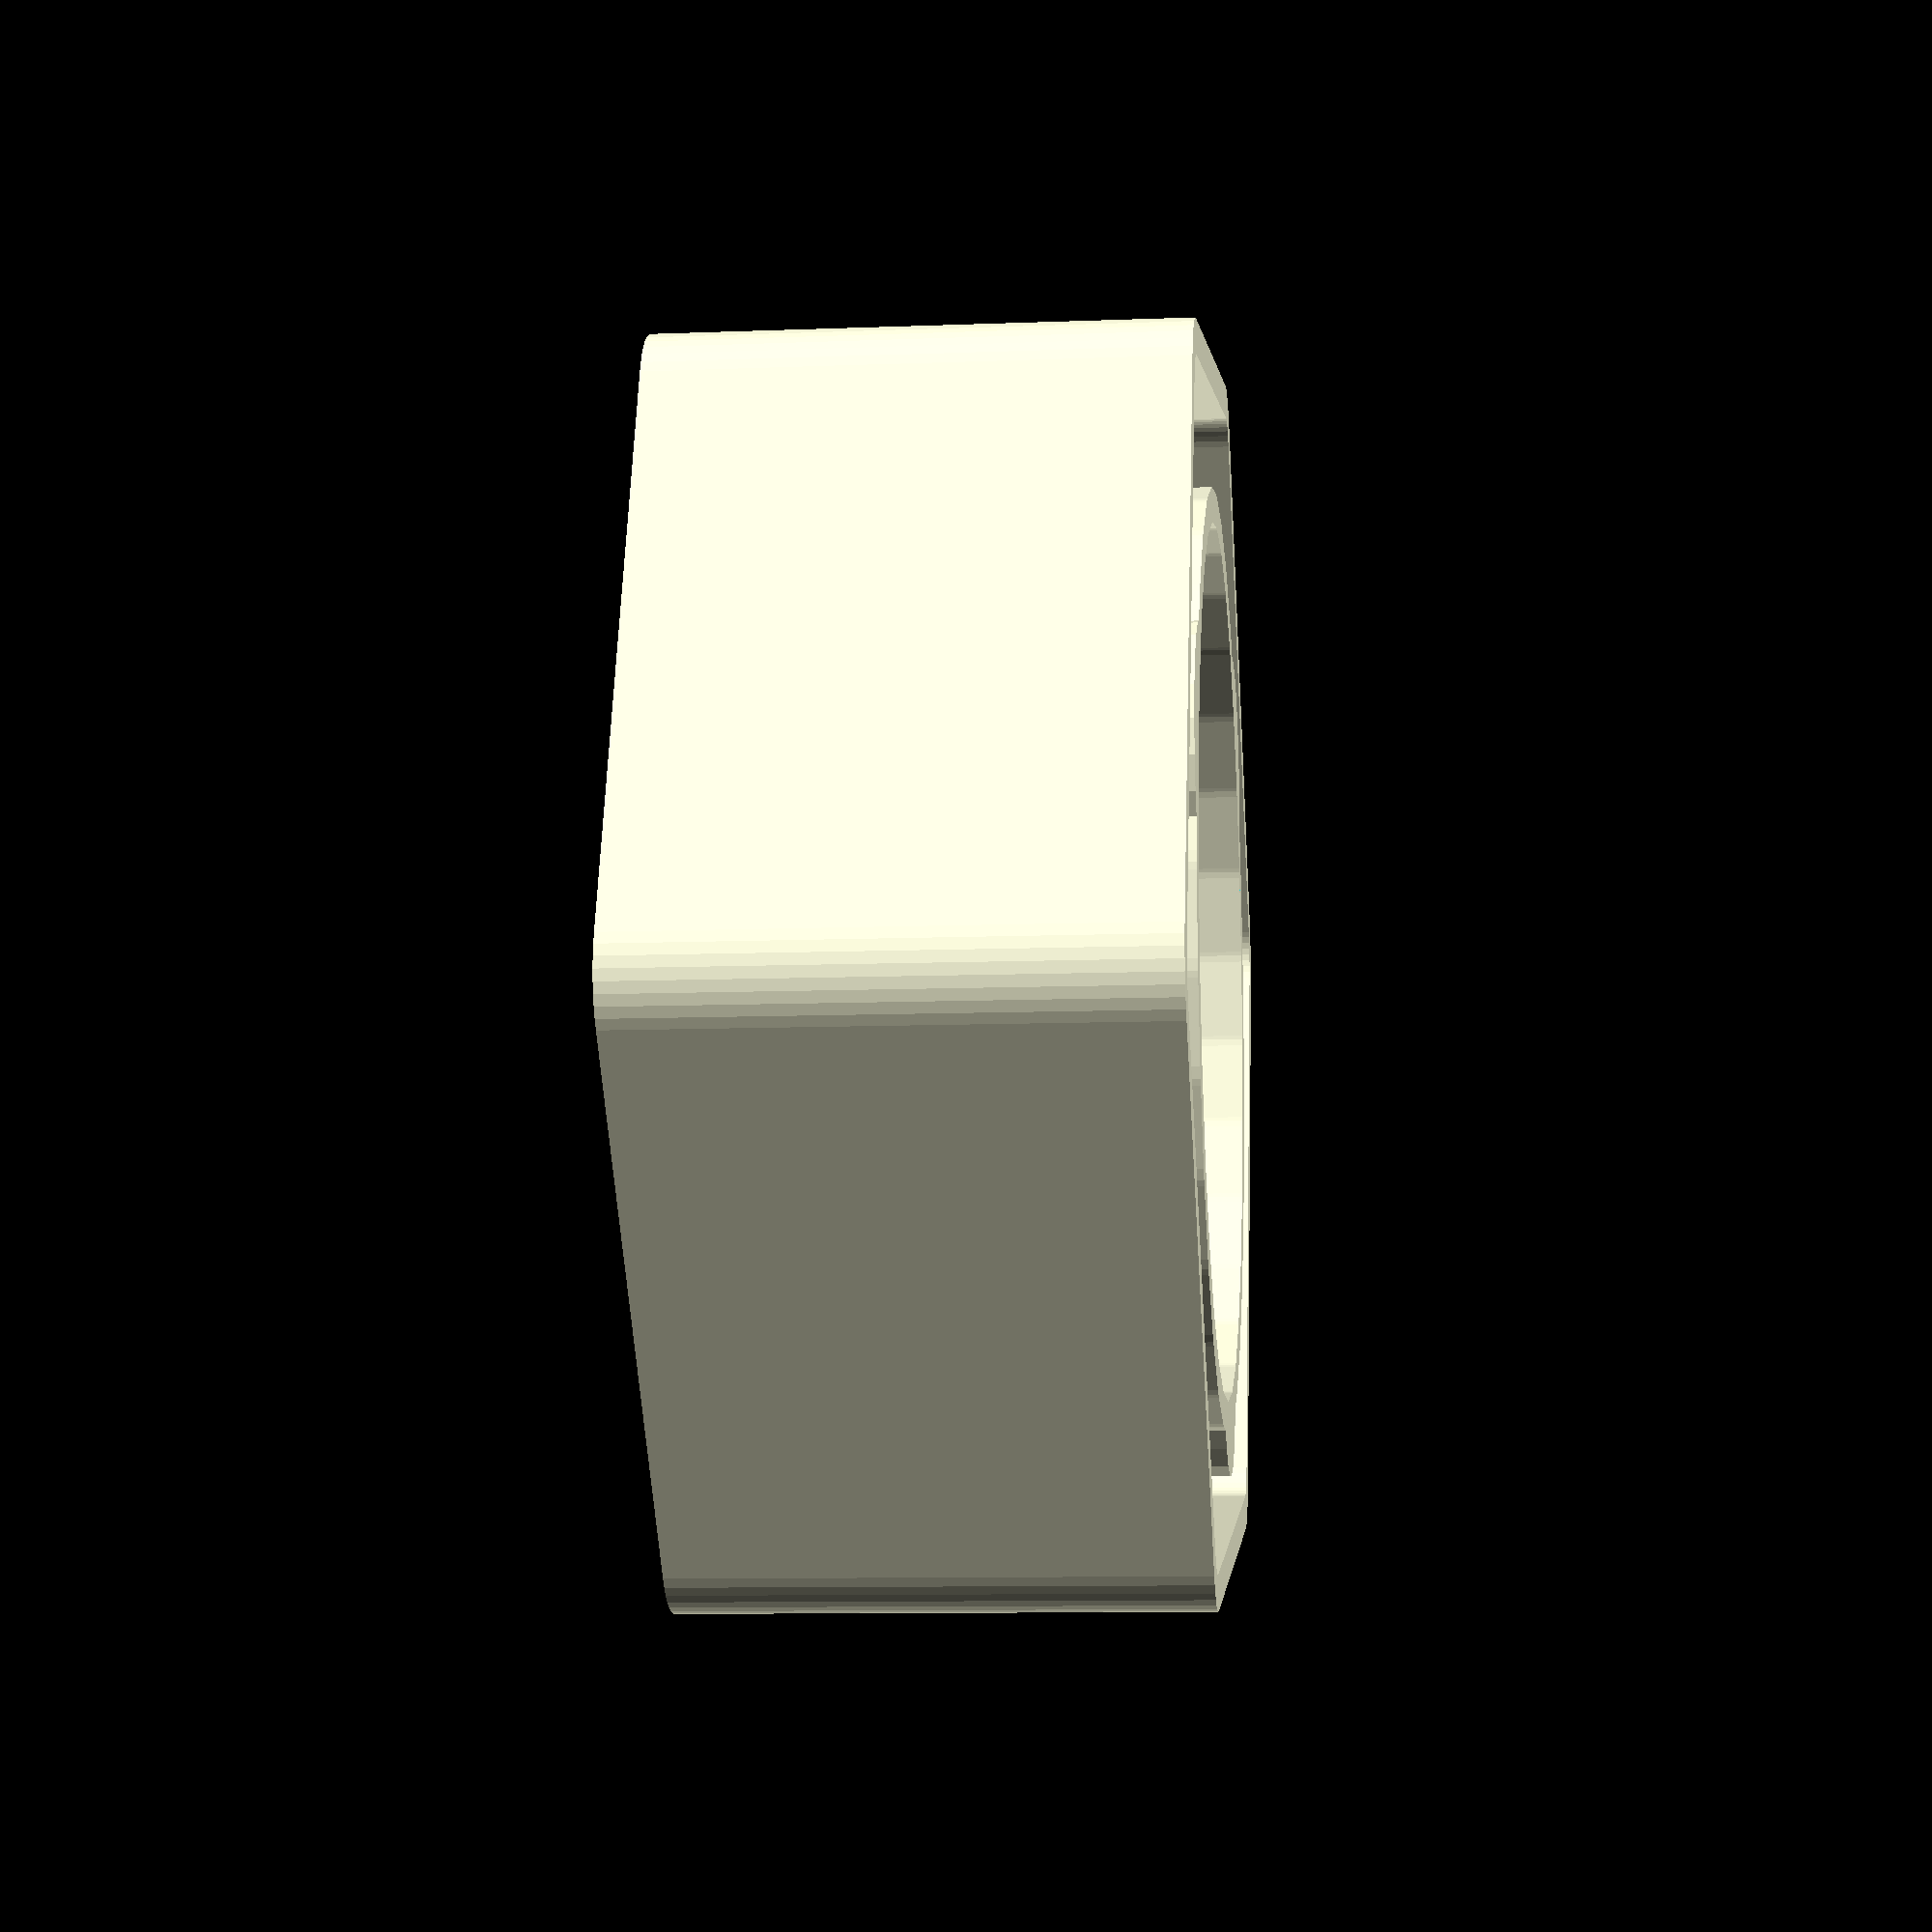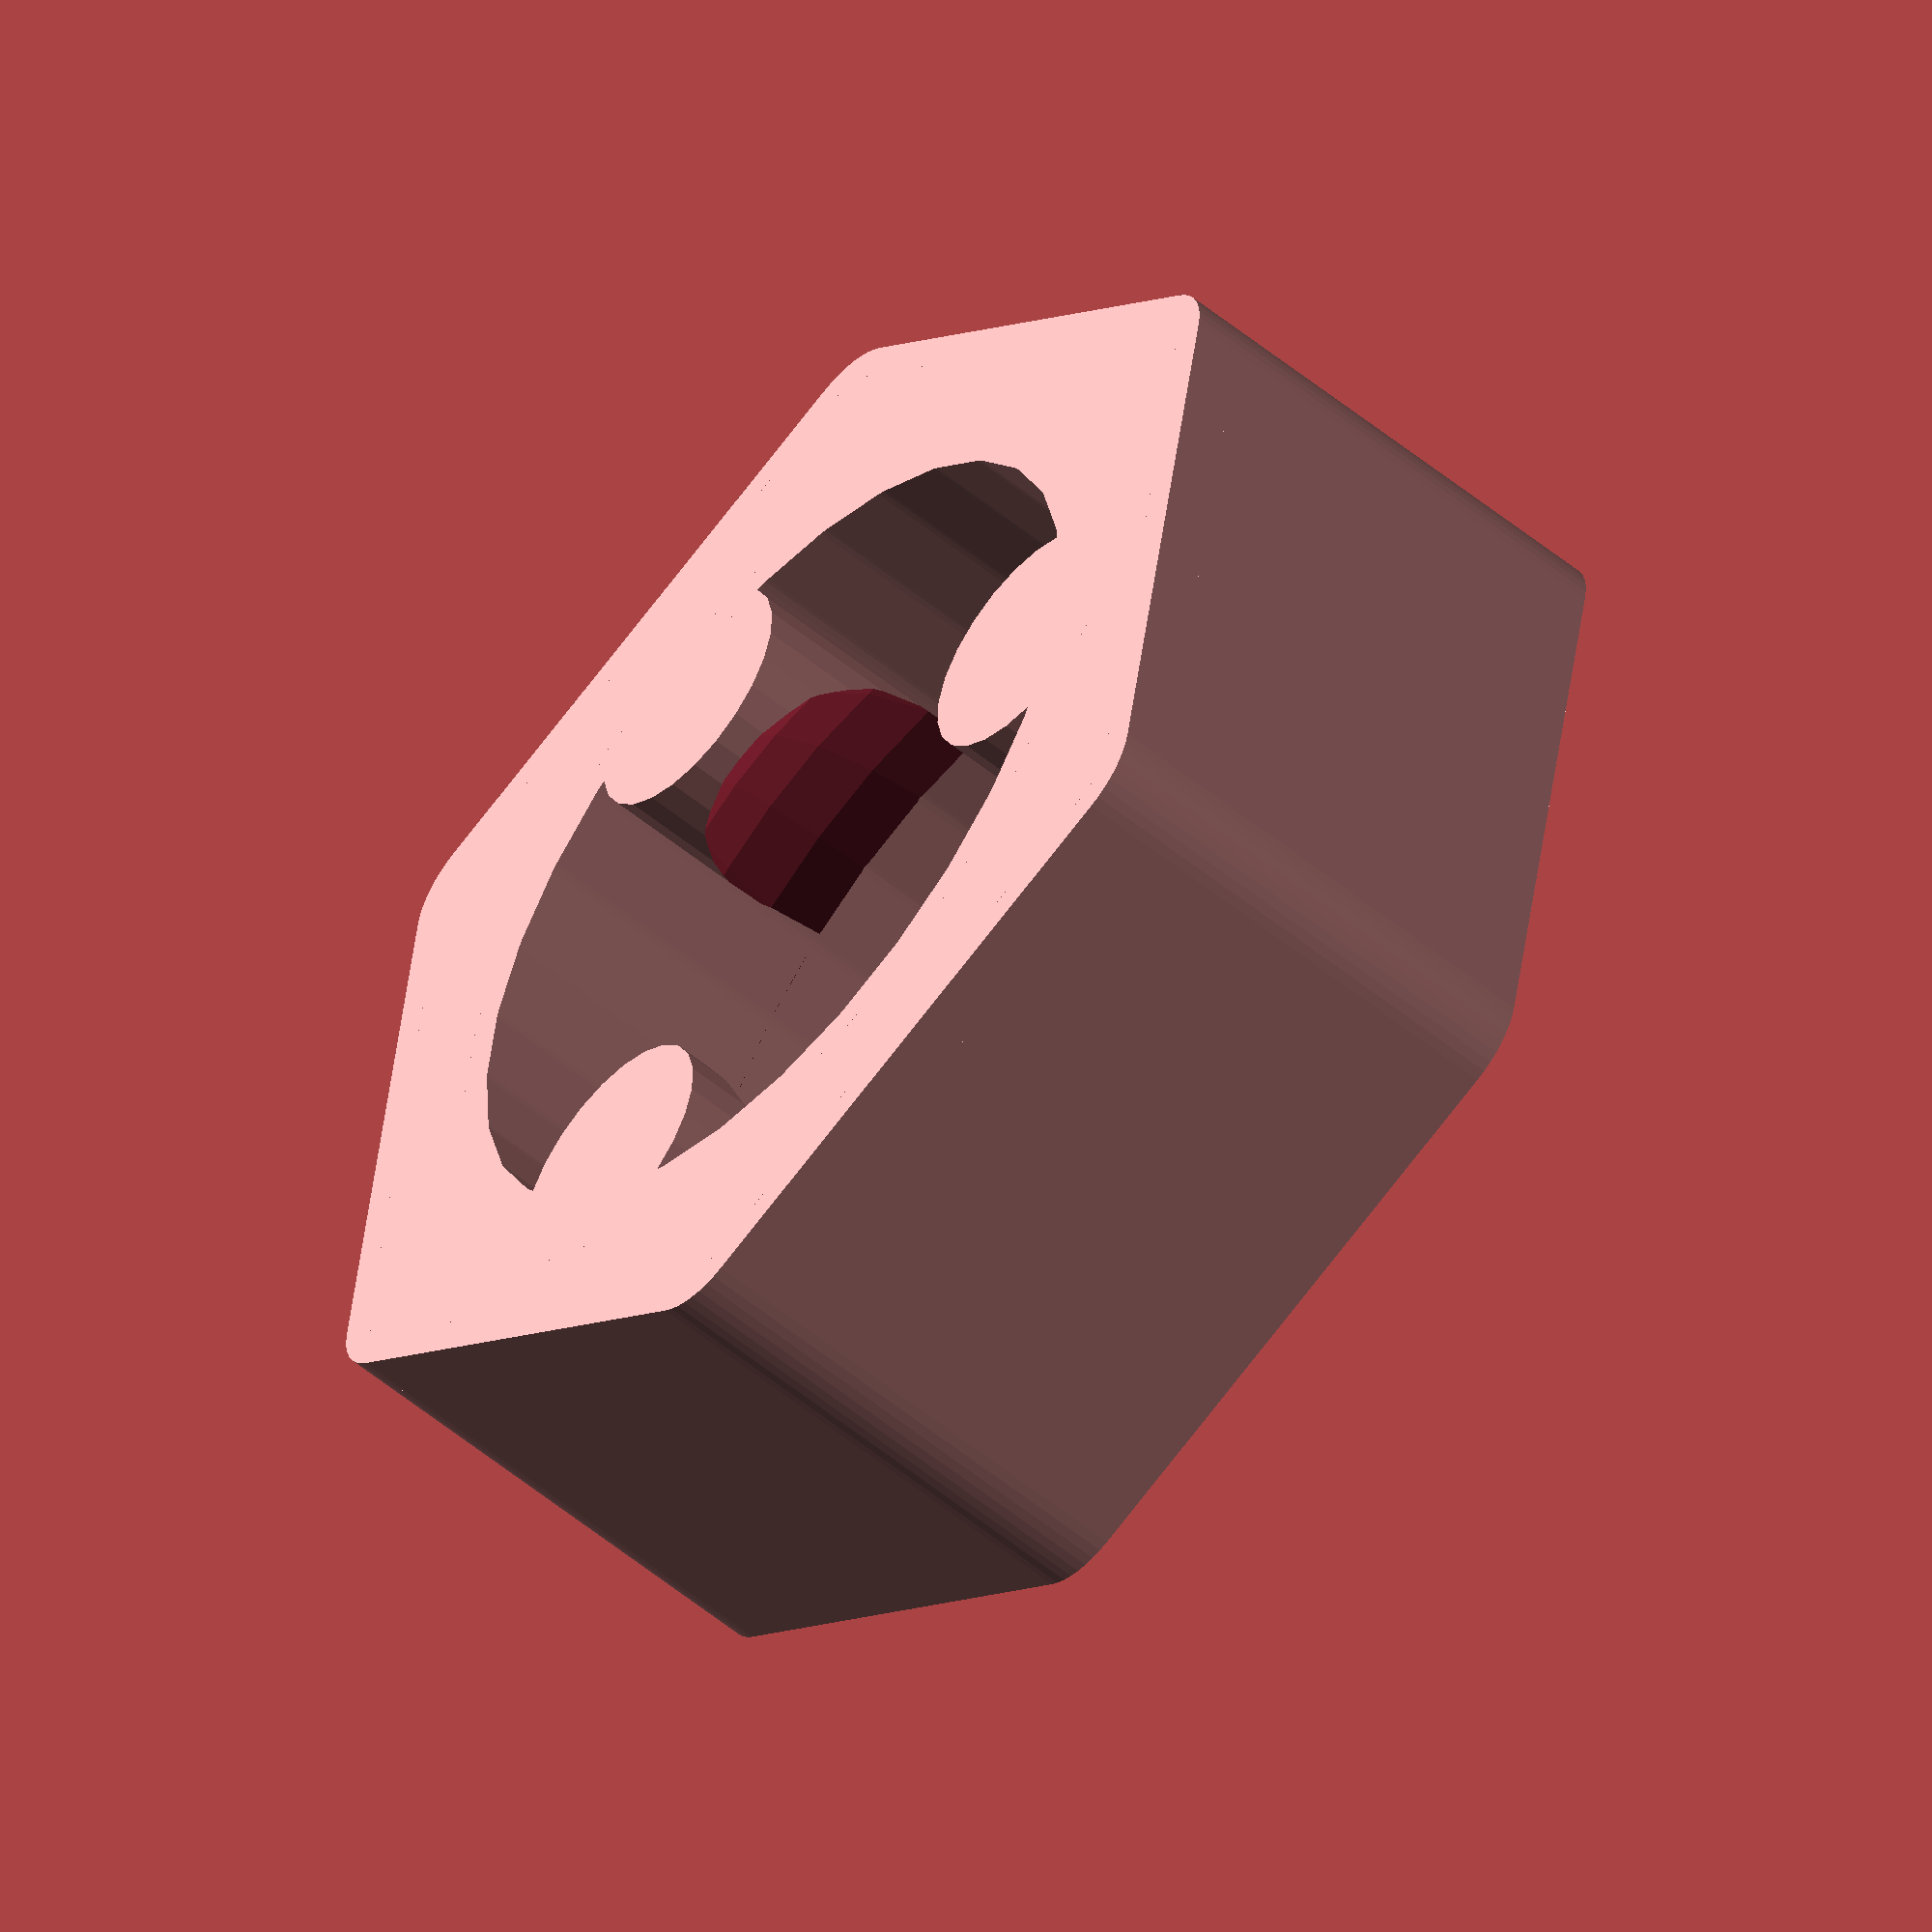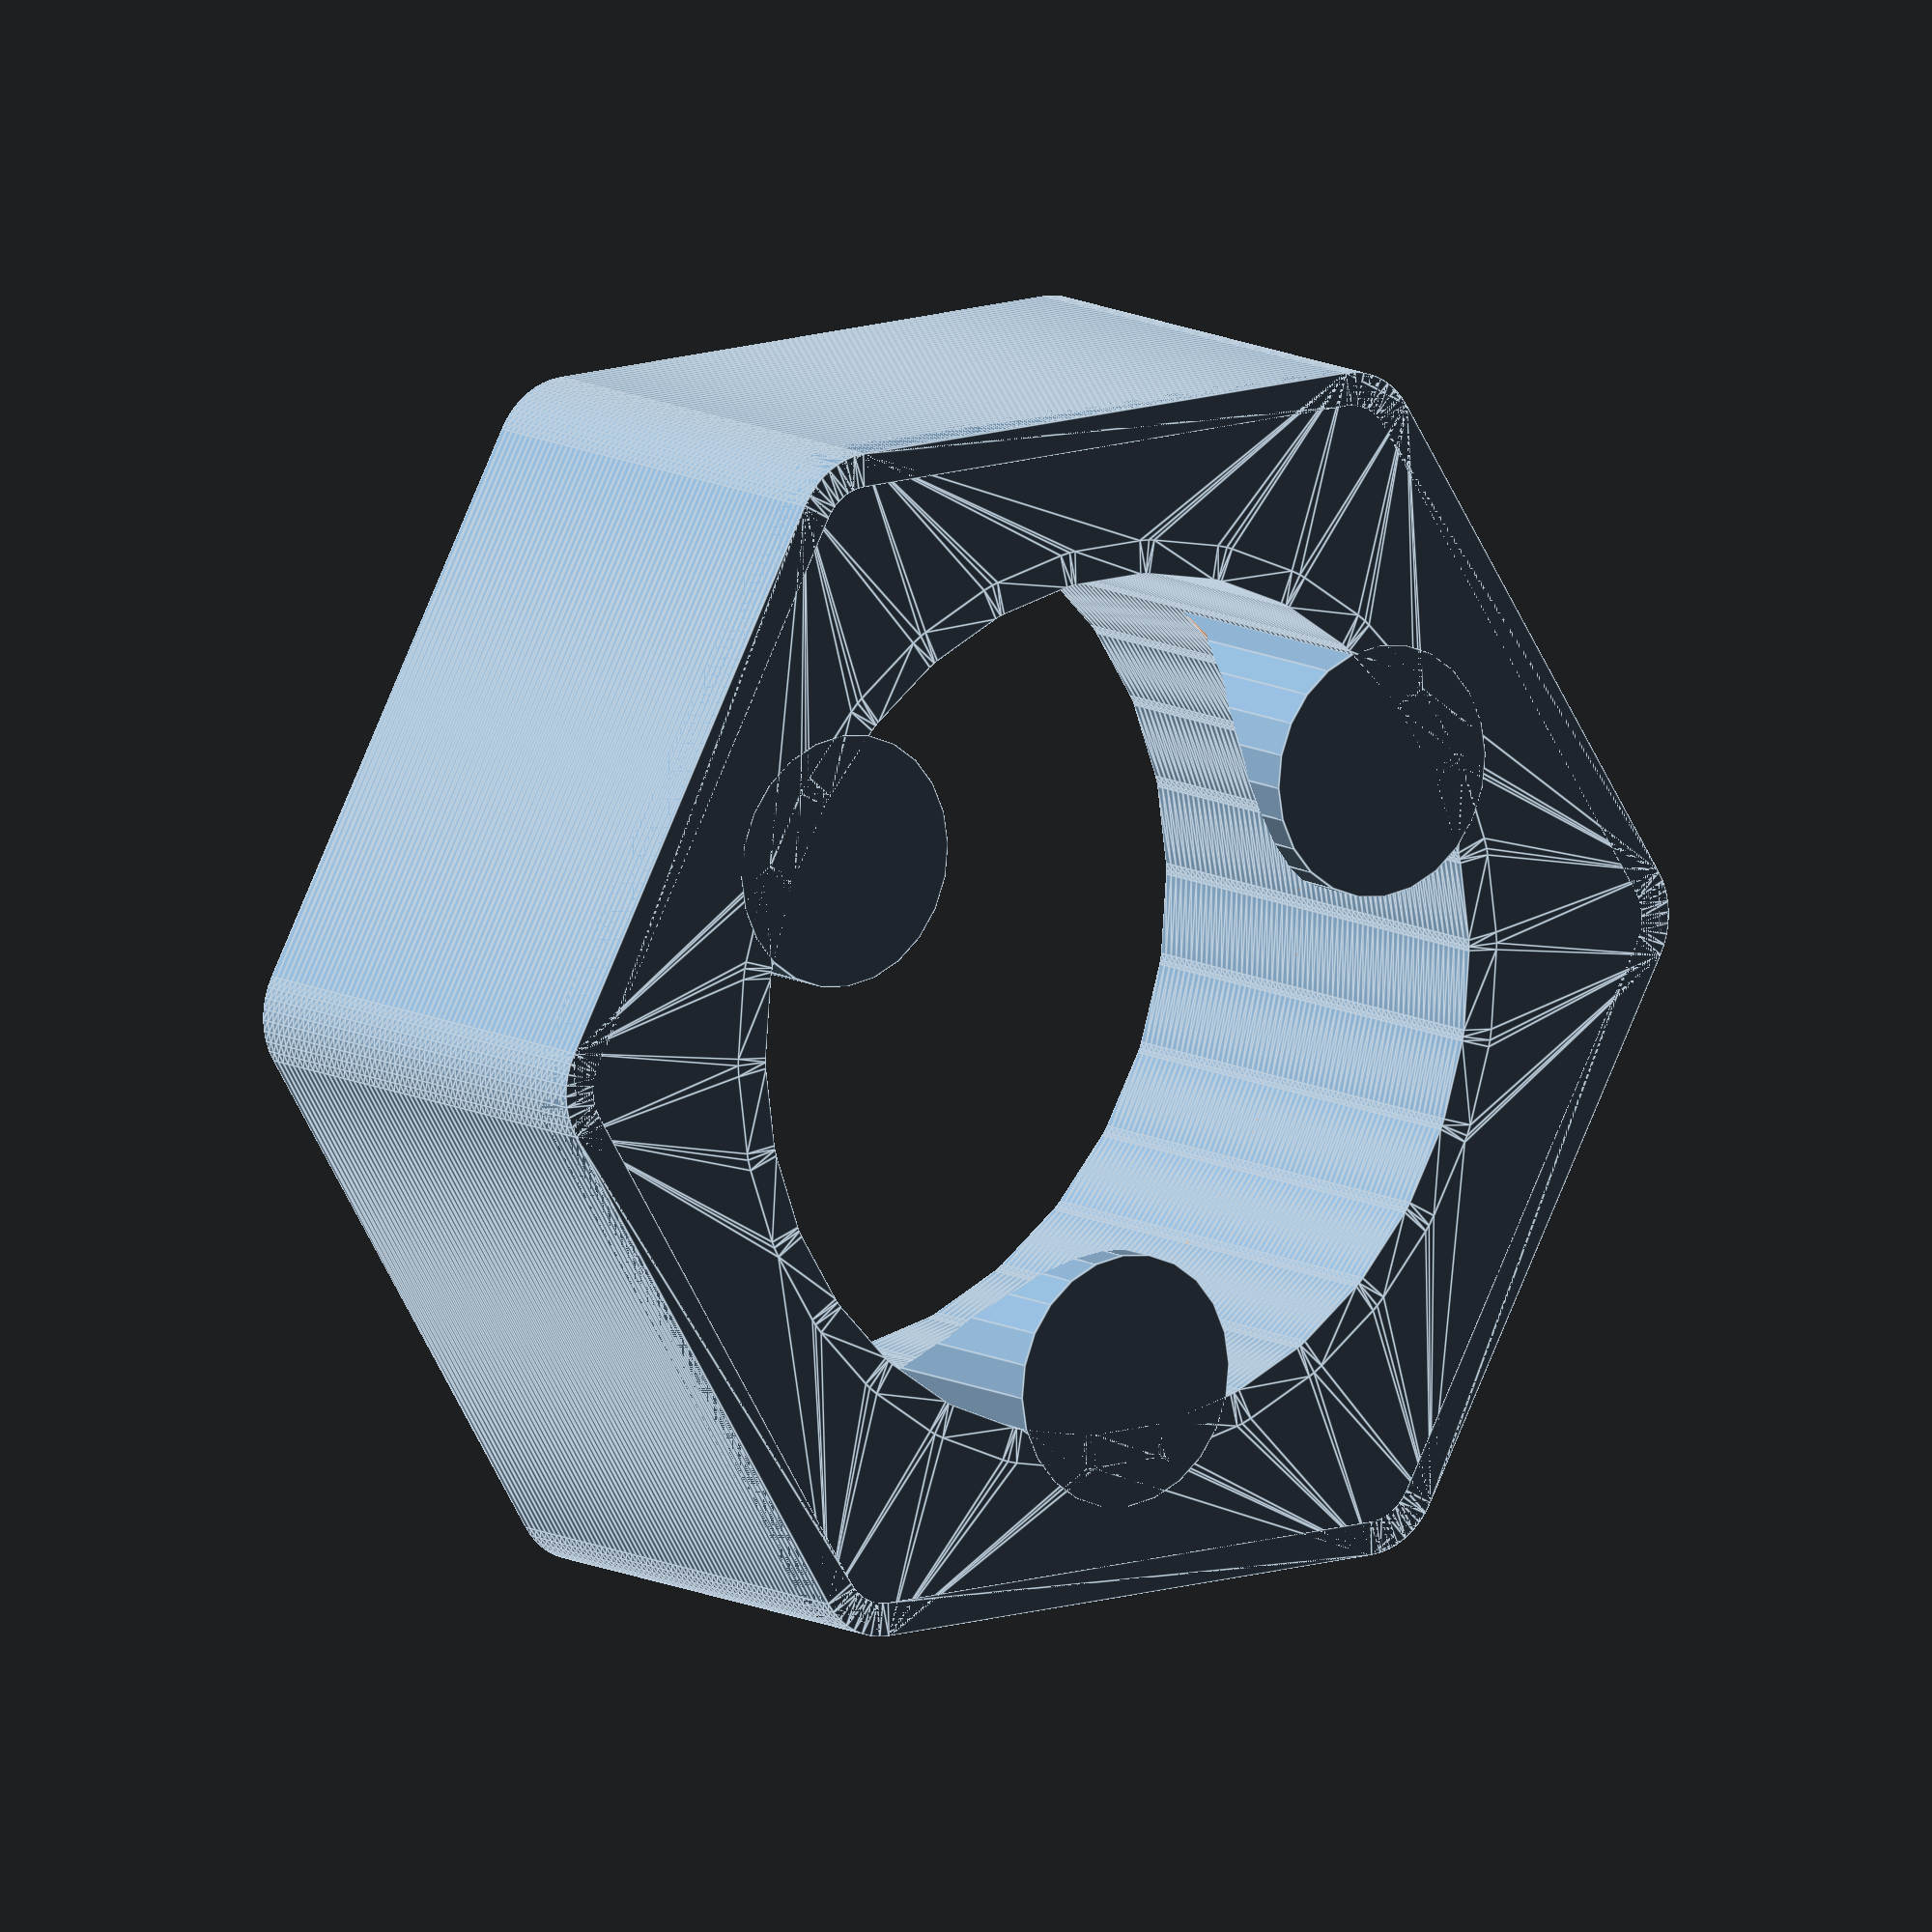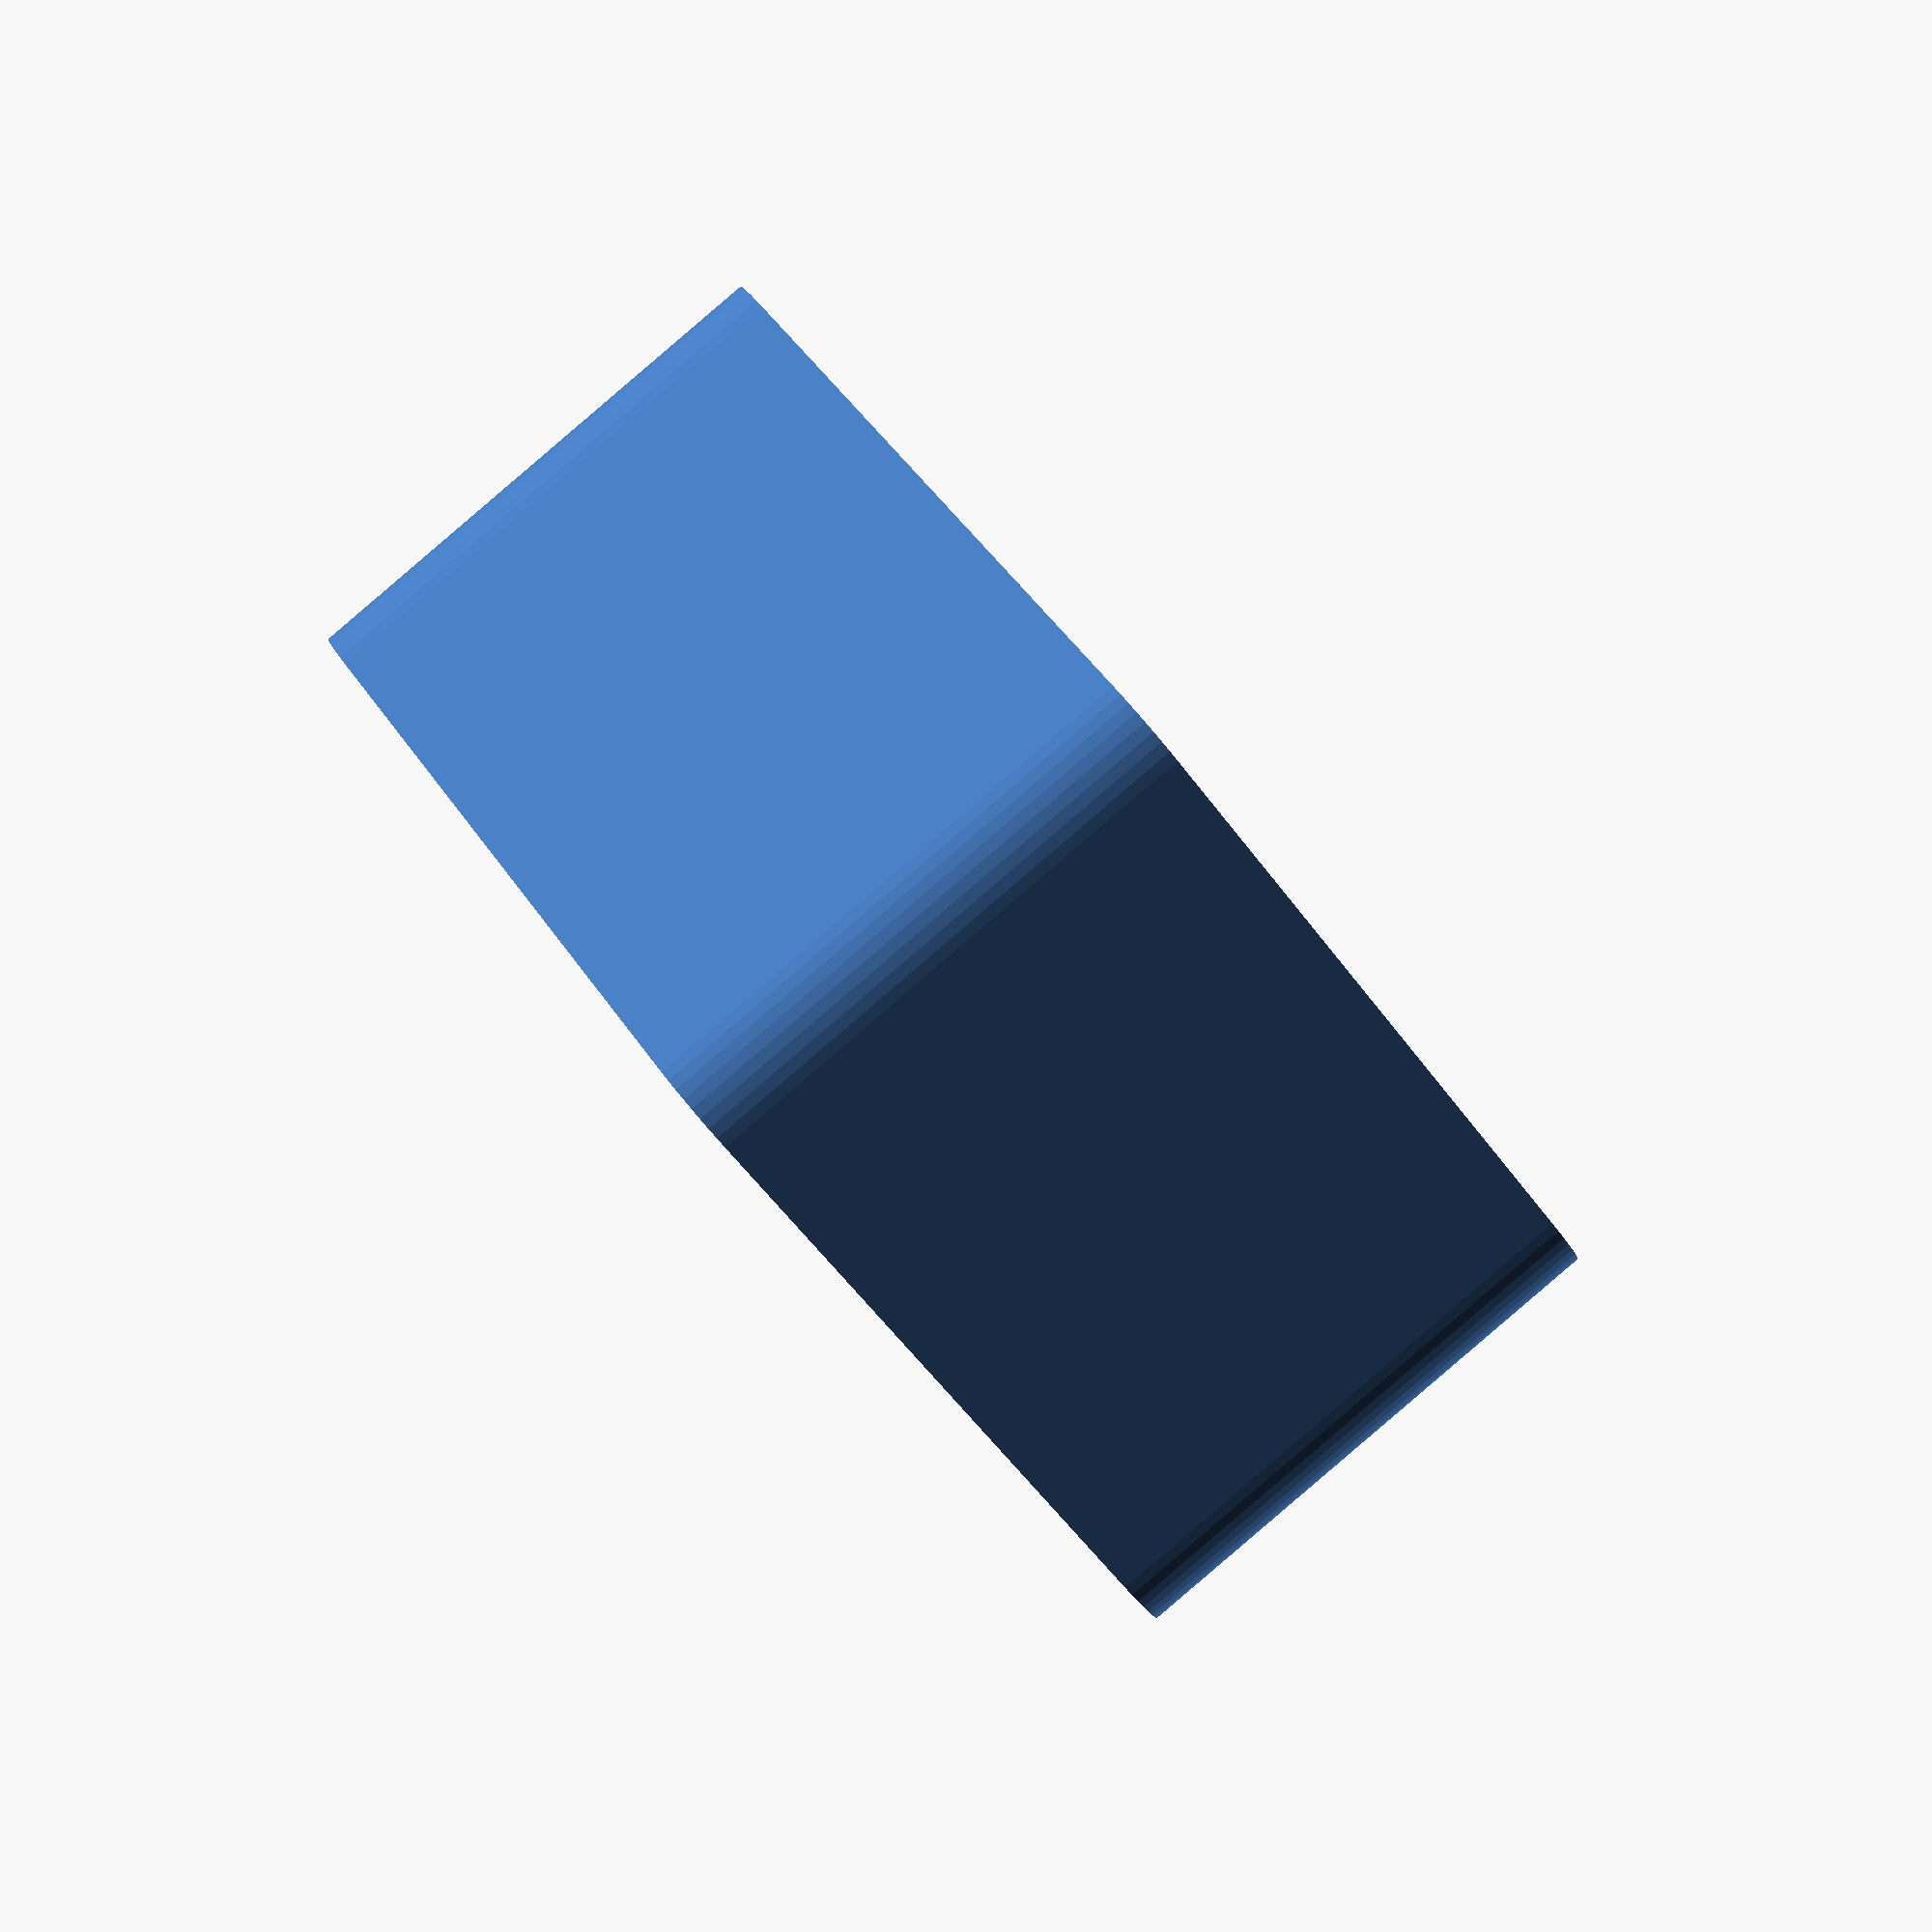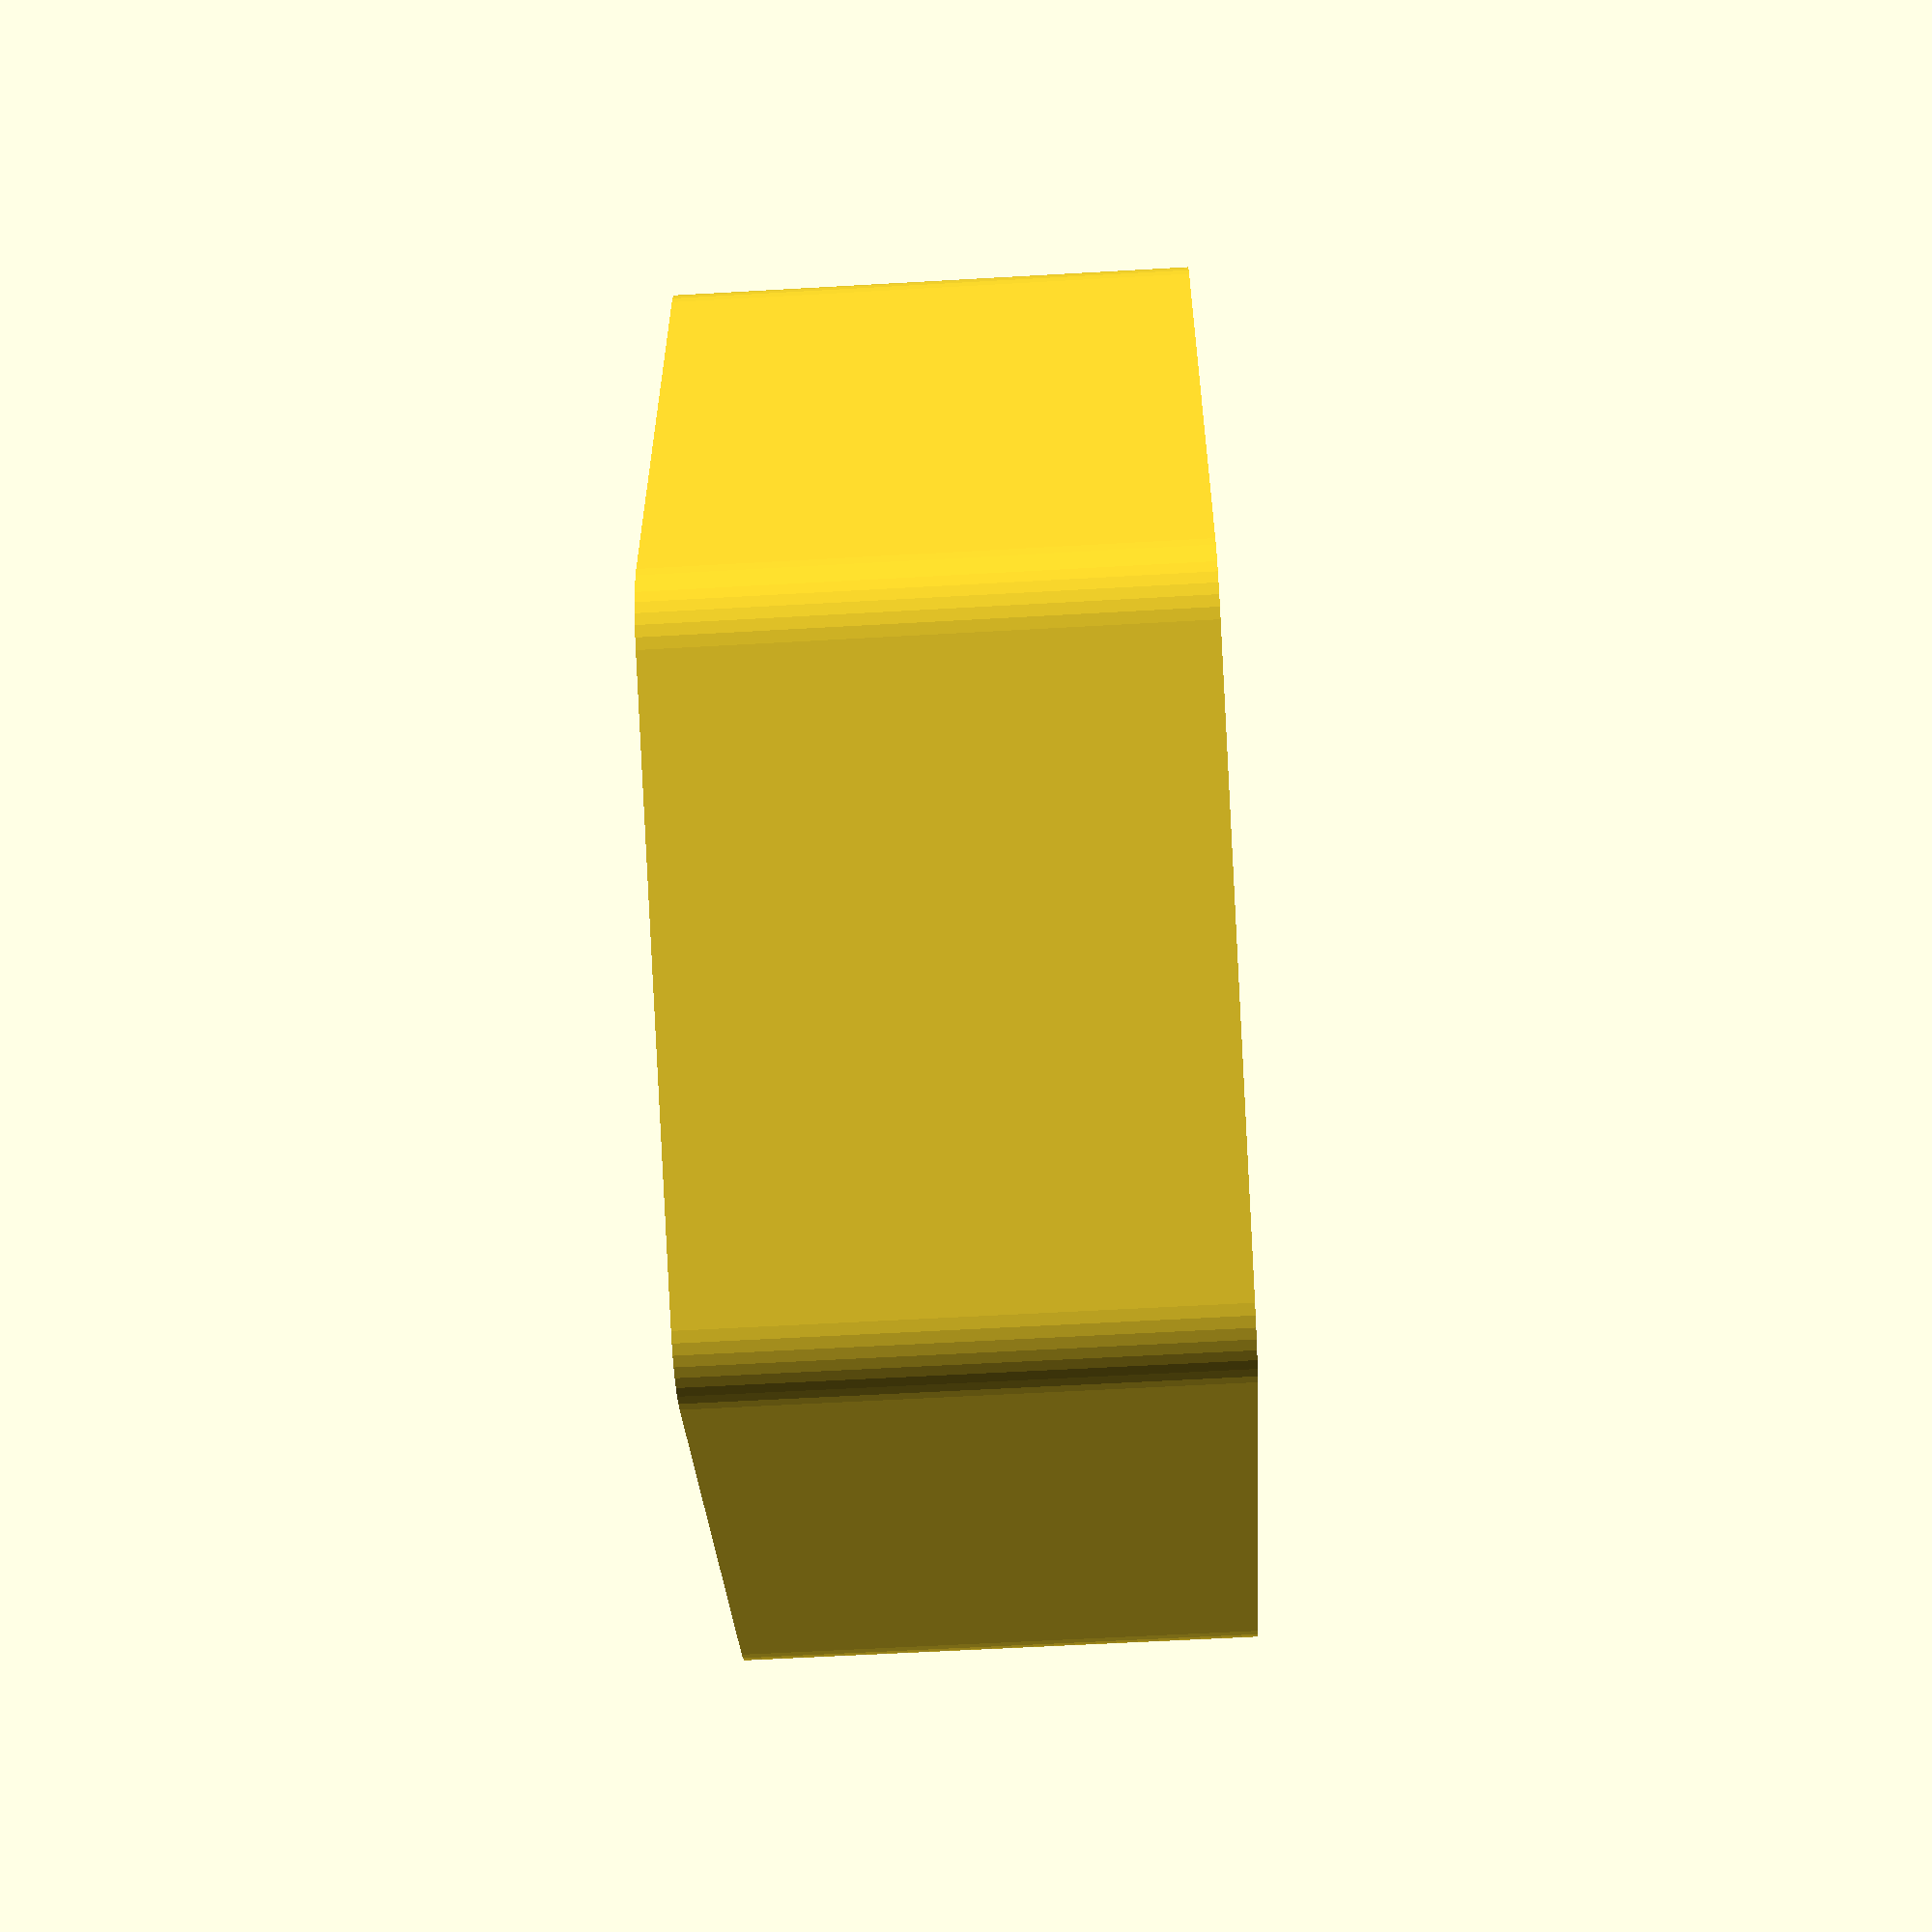
<openscad>
/*!
 * A simple avocado floater.
 * Based on: https://www.thingiverse.com/thing:2774405
 */

outer_diameter = 70;
outer_radius = outer_diameter/2;

inner_diameter = 45;
inner_radius = inner_diameter/2;

fin_diameter = 15;
fin_radius = fin_diameter / 2;

// height of the main part (in mm)
body_height = 30;
base_height = 3;

// number of polygon sides
outer_sides = 6;

// thickness of the bowl (keep above 1.5 mm)
thickness = 2;

//////////////////////////////////////////////////////
// RENDERS

// base
linear_extrude( height = base_height ) {
    difference() {
        polyShape(sides=outer_sides,
                  radius=outer_radius,
                  solid="yes" );

        polyShape(sides=0,
            radius=inner_radius,
            solid="yes" );
    }
}

// body
linear_extrude( height = body_height, slices = 2*(body_height) ) {
    polyShape(sides=outer_sides, 
              radius=outer_radius,
              solid="no" ); // change to yes for solid bowl
}

linear_extrude( height = body_height, slices = 2*(body_height)  ) {
    polyShape(sides=0,
            radius=inner_radius,
            solid="no" );
}

// fins
difference(){

    union(){
        translate([0,inner_radius])
            cylinder(h=body_height, r=fin_radius);
        
                        
        rotate([0,0,120]) 
        translate([0,inner_radius])
            cylinder(h=body_height, r=fin_radius);

        rotate([0,0,-120]) 
        translate([0,inner_radius])
            cylinder(h=body_height, r=fin_radius);

    }

    translate([0,0,(inner_radius+thickness/2)])
    sphere(r=inner_radius+thickness*2);
}




//////////////////////////////////////////////////////
// MODULES

module polyShape(solid, sides, radius){
    difference(){
        // start with outer shape
        offset( r=5, $fn=48 )
            circle( r=radius, $fn=sides );
        
        // take away inner shape
        if (solid=="no"){
        offset( r=5-thickness, $fn=48 )
            circle( r=radius, $fn=sides );
        }
    }
}
</openscad>
<views>
elev=9.8 azim=169.5 roll=275.8 proj=p view=wireframe
elev=54.3 azim=139.6 roll=228.9 proj=o view=solid
elev=169.3 azim=121.5 roll=36.2 proj=o view=edges
elev=89.6 azim=35.3 roll=310.5 proj=p view=wireframe
elev=58.4 azim=330.8 roll=273.4 proj=p view=solid
</views>
